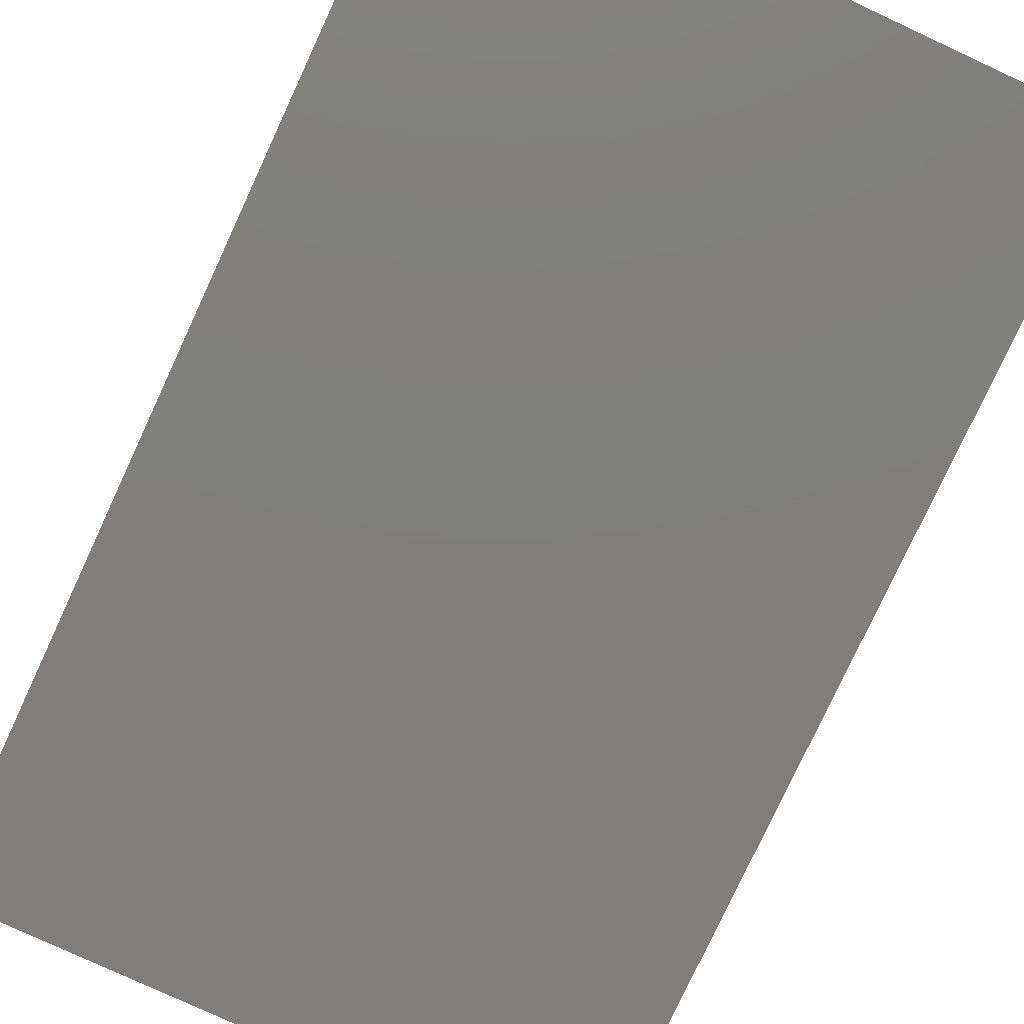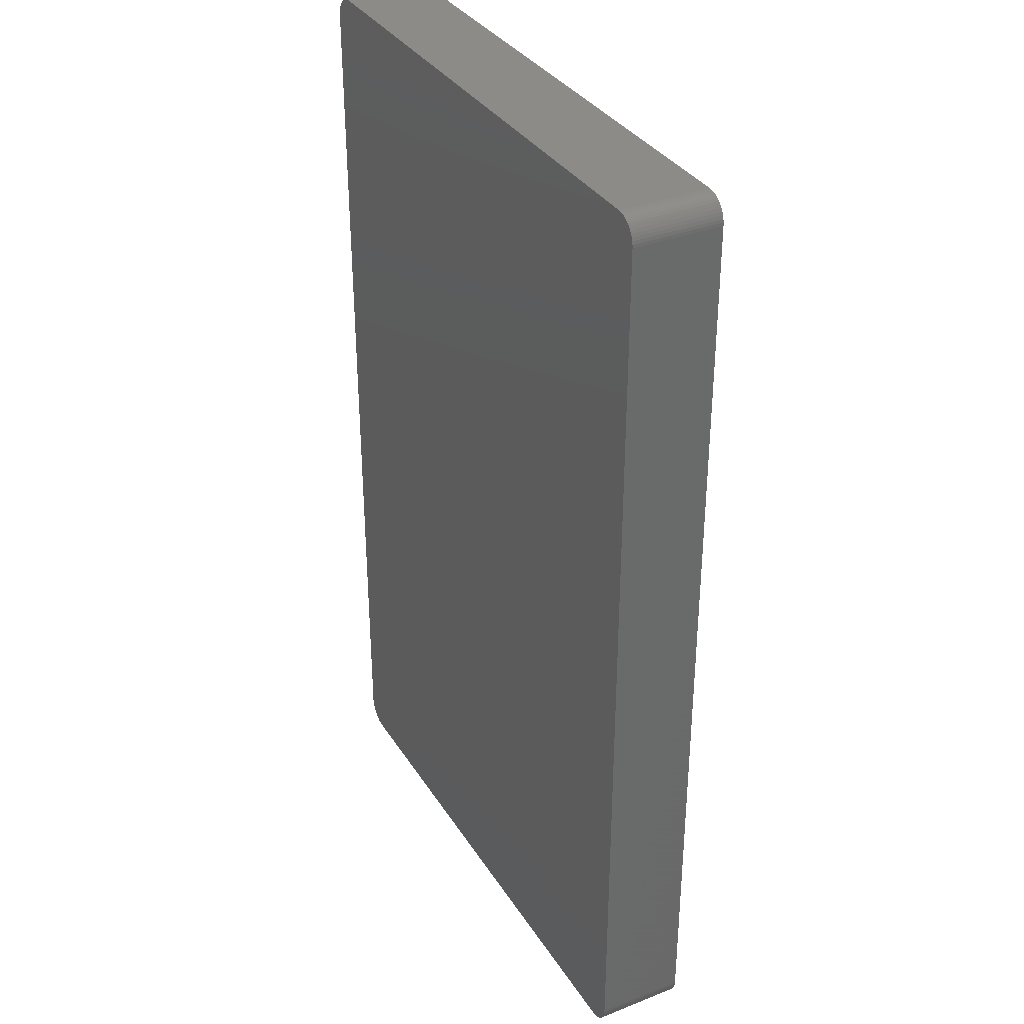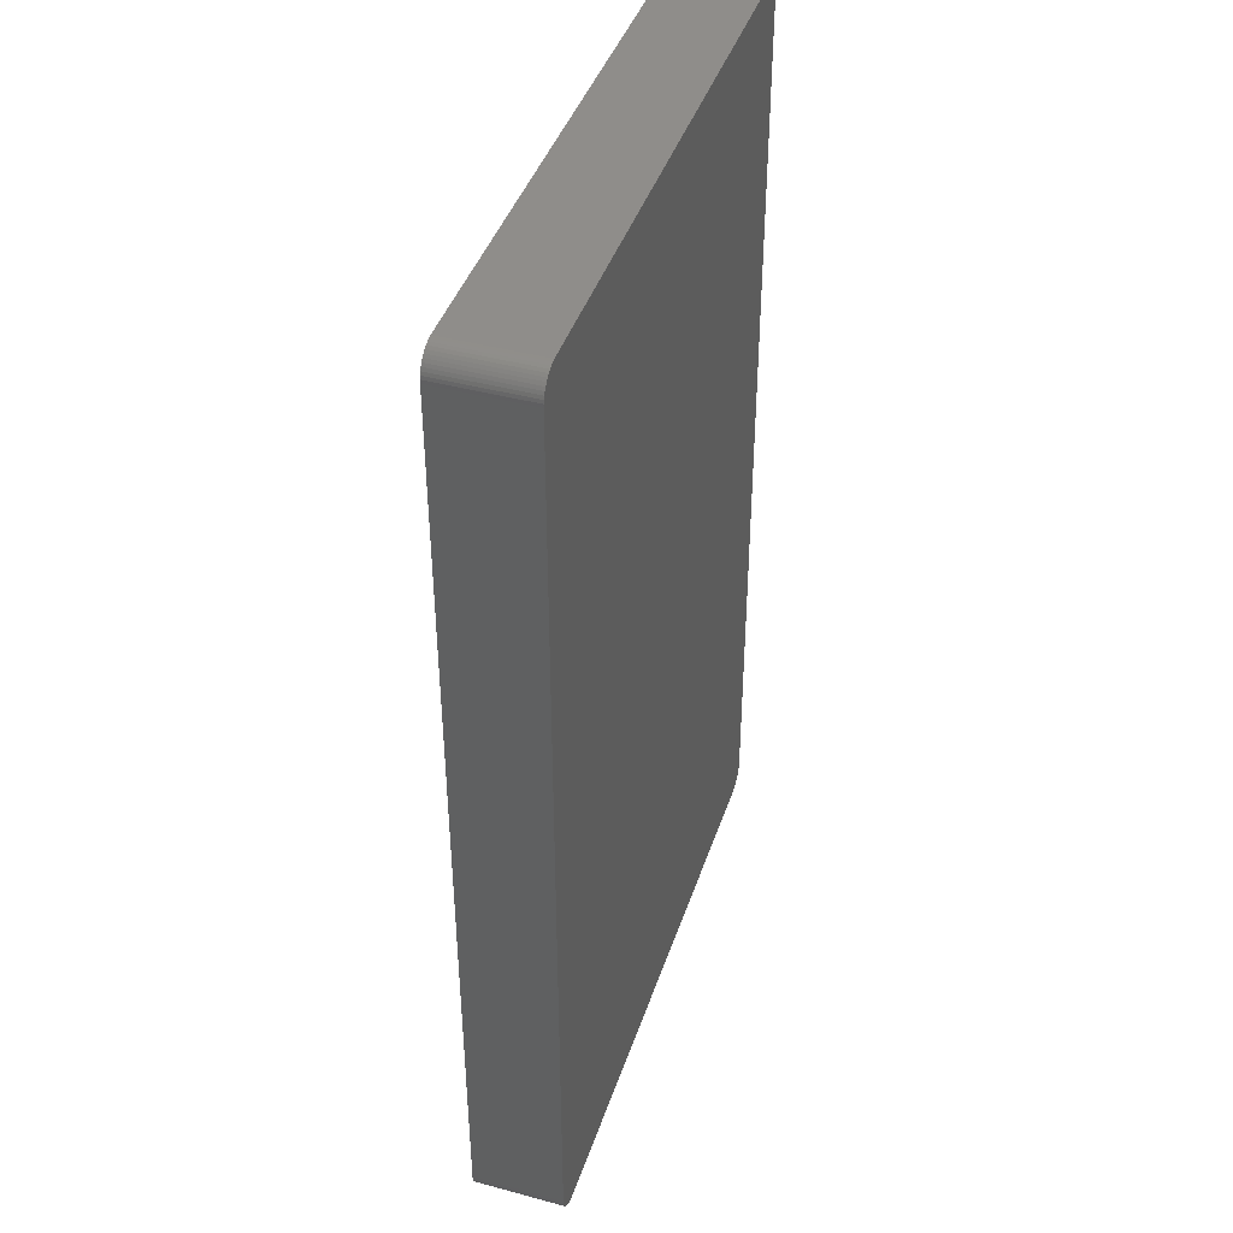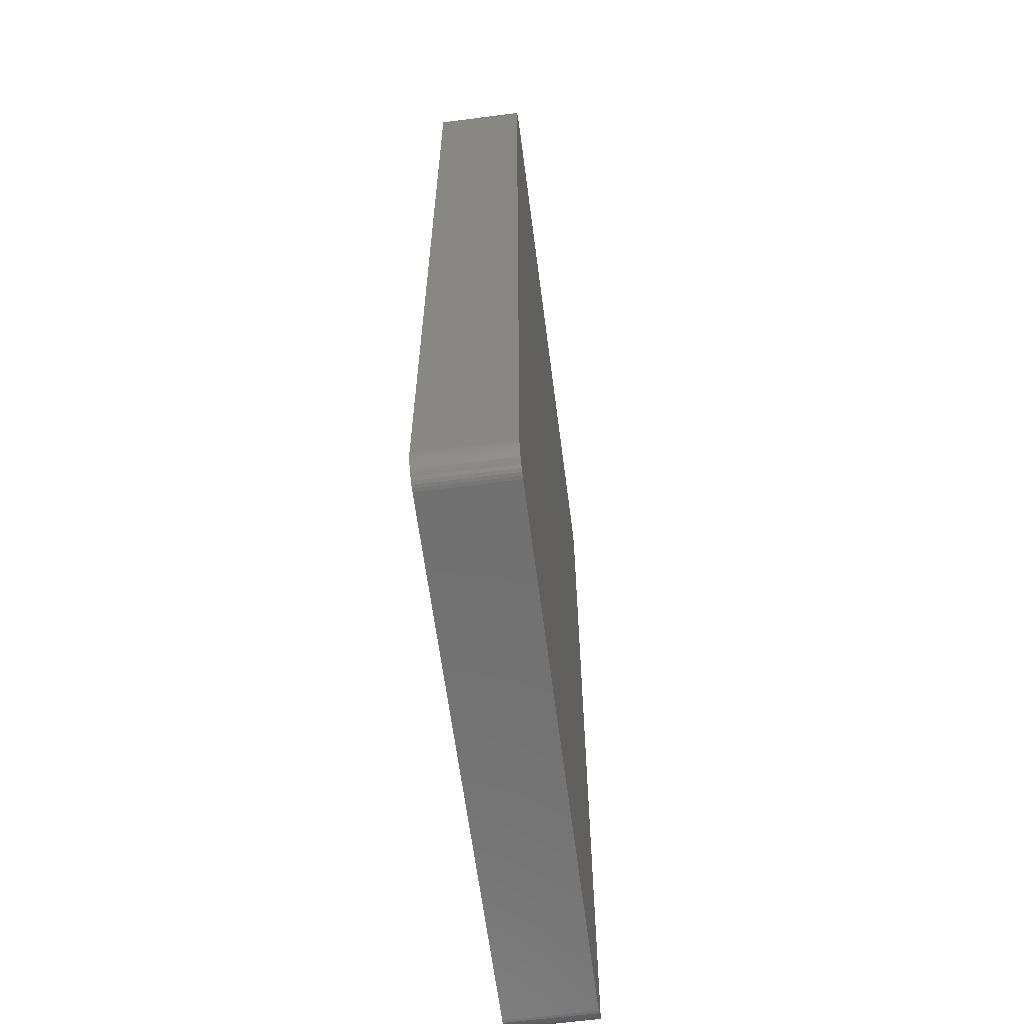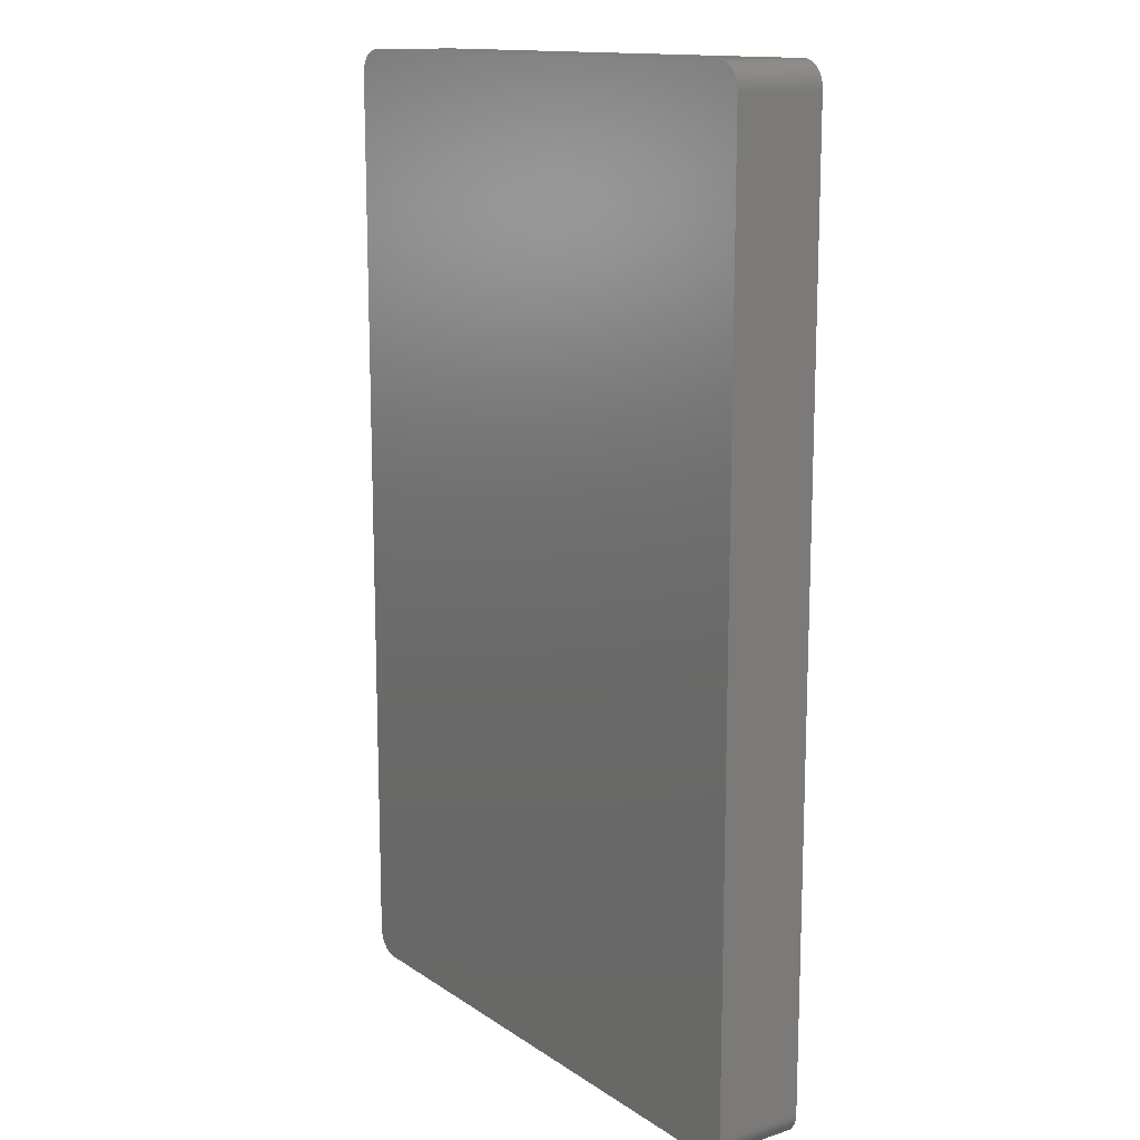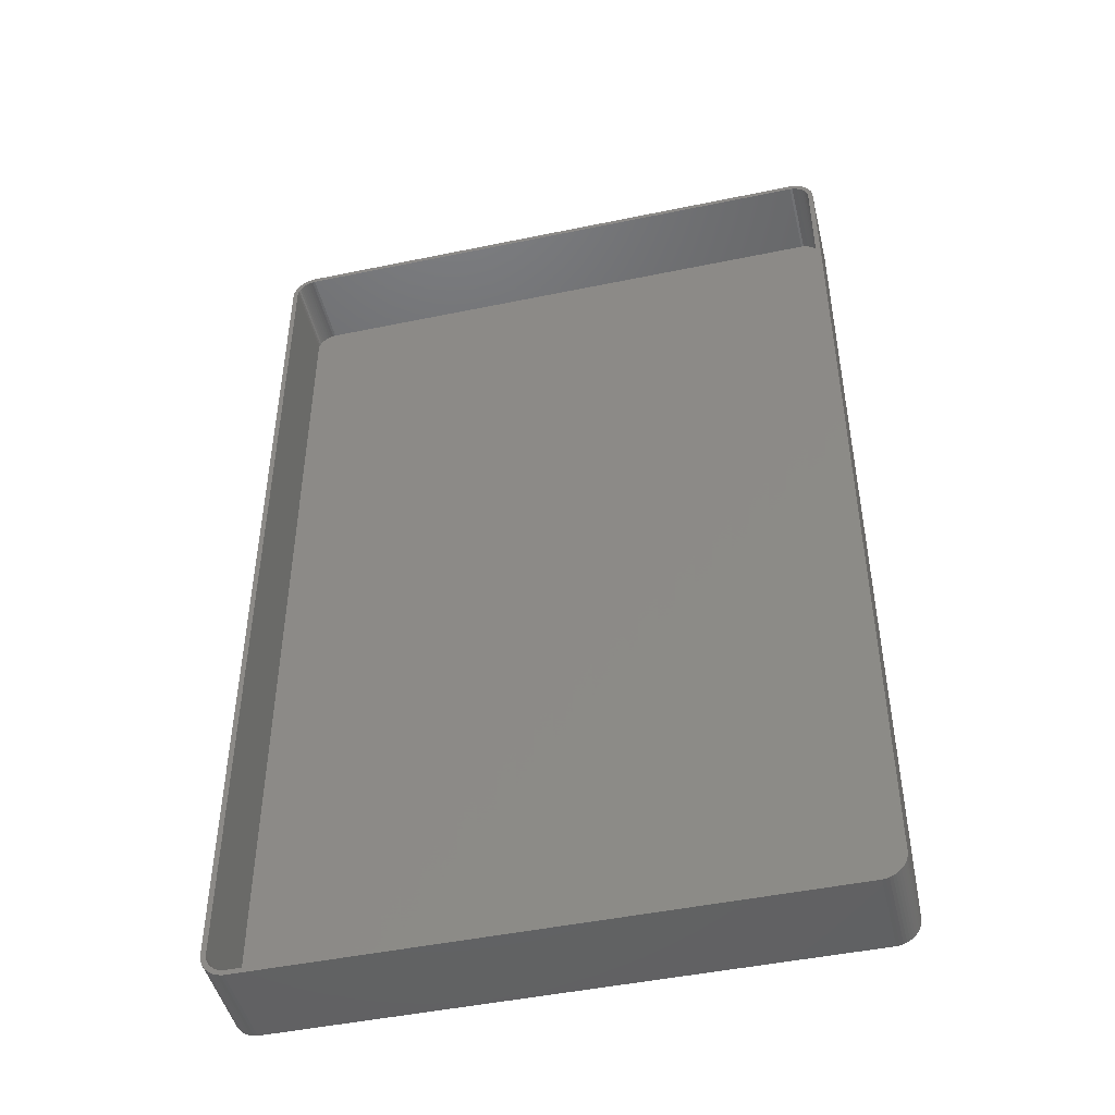
<metadata>
{"format":"stl","ext":"stl","renderer":"f3d","projection":"perspective","resolution":1024,"background":"white","views":[{"elev":-78.6,"azim":-24.9,"up":"+Z"},{"elev":34.4,"azim":-117.9,"up":"+Y"},{"elev":42.2,"azim":107.9,"up":"+Y"},{"elev":-62.8,"azim":97.4,"up":"+Y"},{"elev":13.8,"azim":-124.9,"up":"+Y"},{"elev":-46.6,"azim":13.3,"up":"+Y"}]}
</metadata>
<code>
# stl→obj: 208 verts, 412 faces
v -60 92.5 0
v -59.96 93.13 18
v -59.96 93.13 0
v -60 92.5 18
v -60 -92.5 0
v -60 -92.5 18
v 59.96 -93.13 18
v 60 -92.5 0
v 60 -92.5 18
v 59.96 -93.13 0
v 60 92.5 0
v 60 92.5 18
v 59 92.5 18
v 59.96 93.13 18
v 58.97 93 18
v 59.84 93.74 18
v 59 -92.5 18
v 58.87 93.49 18
v 59.65 94.34 18
v 58.72 93.97 18
v 59.38 94.91 18
v 58.97 -93 18
v 58.51 94.43 18
v 59.05 95.44 18
v 59.84 -93.74 18
v 58.87 -93.49 18
v 58.24 94.85 18
v 58.64 95.92 18
v 57.92 95.24 18
v 58.19 96.35 18
v 57.55 95.58 18
v 57.68 96.72 18
v 57.14 95.88 18
v 57.13 97.02 18
v 56.7 96.12 18
v 56.55 97.26 18
v 56.24 96.3 18
v 55.94 97.41 18
v 55.75 96.43 18
v 55.31 97.49 18
v 55.25 96.49 18
v -55.25 96.49 18
v -55.31 97.49 18
v -55.75 96.43 18
v -55.94 97.41 18
v -56.24 96.3 18
v -56.55 97.26 18
v -56.7 96.12 18
v -57.13 97.02 18
v -57.14 95.88 18
v -57.68 96.72 18
v -57.55 95.58 18
v -58.19 96.35 18
v -57.92 95.24 18
v -58.64 95.92 18
v -58.24 94.85 18
v -59.05 95.44 18
v -58.51 94.43 18
v -59.38 94.91 18
v -58.72 93.97 18
v -59.84 93.74 18
v -58.87 93.49 18
v -59.65 94.34 18
v 59.65 -94.34 18
v 58.72 -93.97 18
v 59.38 -94.91 18
v 58.51 -94.43 18
v 59.05 -95.44 18
v 58.24 -94.85 18
v 58.64 -95.92 18
v 57.92 -95.24 18
v 58.19 -96.35 18
v 57.55 -95.58 18
v 57.68 -96.72 18
v 57.14 -95.88 18
v 57.13 -97.02 18
v 56.7 -96.12 18
v 56.55 -97.26 18
v 56.24 -96.3 18
v 55.94 -97.41 18
v 55.75 -96.43 18
v 55.31 -97.49 18
v 55.25 -96.49 18
v -55.25 -96.49 18
v -55.31 -97.49 18
v -55.75 -96.43 18
v -55.94 -97.41 18
v -56.24 -96.3 18
v -56.55 -97.26 18
v -56.7 -96.12 18
v -57.13 -97.02 18
v -57.14 -95.88 18
v -57.68 -96.72 18
v -57.55 -95.58 18
v -58.19 -96.35 18
v -57.92 -95.24 18
v -58.64 -95.92 18
v -58.24 -94.85 18
v -59.05 -95.44 18
v -58.51 -94.43 18
v -59.38 -94.91 18
v -58.72 -93.97 18
v -59.65 -94.34 18
v -58.87 -93.49 18
v -59.84 -93.74 18
v -58.97 -93 18
v -59.96 -93.13 18
v -59 -92.5 18
v -59 92.5 18
v -58.97 93 18
v 55.31 -97.49 0
v 59.84 -93.74 0
v 59.65 -94.34 0
v 55.31 97.49 0
v 59.38 -94.91 0
v 59.96 93.13 0
v 59.05 -95.44 0
v 58.64 -95.92 0
v 59.84 93.74 0
v 58.19 -96.35 0
v 59.38 94.91 0
v 59.05 95.44 0
v 57.68 -96.72 0
v 58.64 95.92 0
v 57.13 -97.02 0
v 58.19 96.35 0
v 56.55 -97.26 0
v 57.68 96.72 0
v 55.94 -97.41 0
v 57.13 97.02 0
v 56.55 97.26 0
v 55.94 97.41 0
v -55.31 -97.49 0
v 59.65 94.34 0
v -55.94 -97.41 0
v -56.55 -97.26 0
v -55.31 97.49 0
v -57.13 -97.02 0
v -55.94 97.41 0
v -57.68 -96.72 0
v -56.55 97.26 0
v -58.19 -96.35 0
v -57.13 97.02 0
v -58.64 -95.92 0
v -57.68 96.72 0
v -59.05 -95.44 0
v -58.19 96.35 0
v -59.38 -94.91 0
v -58.64 95.92 0
v -59.65 -94.34 0
v -59.05 95.44 0
v -59.84 -93.74 0
v -59.38 94.91 0
v -59.96 -93.13 0
v -59.65 94.34 0
v -59.84 93.74 0
v -55.75 96.43 2
v -55.25 96.49 2
v 55.25 96.49 2
v -58.51 -94.43 2
v -58.24 -94.85 2
v 55.25 -96.49 2
v -55.25 -96.49 2
v -59 -92.5 2
v -58.97 -93 2
v 59 -92.5 2
v 59 92.5 2
v 58.72 93.97 2
v 58.51 94.43 2
v -56.7 -96.12 2
v -57.14 -95.88 2
v -55.75 -96.43 2
v -59 92.5 2
v -58.87 -93.49 2
v -58.72 -93.97 2
v 57.92 -95.24 2
v 58.24 -94.85 2
v 58.97 -93 2
v -57.55 -95.58 2
v -57.92 -95.24 2
v -56.24 -96.3 2
v 58.97 93 2
v 58.87 93.49 2
v 58.24 94.85 2
v 57.92 95.24 2
v 58.87 -93.49 2
v 57.55 95.58 2
v 58.51 -94.43 2
v 57.14 95.88 2
v 56.7 96.12 2
v 57.55 -95.58 2
v 56.24 96.3 2
v 57.14 -95.88 2
v 55.75 96.43 2
v 56.7 -96.12 2
v 56.24 -96.3 2
v 55.75 -96.43 2
v 58.72 -93.97 2
v -56.24 96.3 2
v -56.7 96.12 2
v -57.14 95.88 2
v -57.55 95.58 2
v -57.92 95.24 2
v -58.24 94.85 2
v -58.51 94.43 2
v -58.72 93.97 2
v -58.87 93.49 2
v -58.97 93 2
f 1 2 3
f 2 1 4
f 5 4 1
f 4 5 6
f 7 8 9
f 8 7 10
f 9 11 12
f 11 9 8
f 13 12 14
f 12 13 9
f 15 14 16
f 17 9 13
f 18 16 19
f 9 17 7
f 20 19 21
f 22 7 17
f 23 21 24
f 7 22 25
f 26 25 22
f 14 15 13
f 16 18 15
f 19 20 18
f 27 24 28
f 21 23 20
f 24 27 23
f 29 28 30
f 28 29 27
f 31 30 32
f 30 31 29
f 32 33 31
f 34 33 32
f 34 35 33
f 36 35 34
f 36 37 35
f 38 37 36
f 38 39 37
f 40 39 38
f 40 41 39
f 40 42 41
f 43 42 40
f 43 44 42
f 45 44 43
f 45 46 44
f 47 46 45
f 47 48 46
f 49 48 47
f 49 50 48
f 51 50 49
f 50 51 52
f 53 52 51
f 52 53 54
f 55 54 53
f 54 55 56
f 57 56 55
f 56 57 58
f 59 58 57
f 58 59 60
f 61 62 63
f 60 63 62
f 63 60 59
f 25 26 64
f 65 64 26
f 64 65 66
f 67 66 65
f 66 67 68
f 69 68 67
f 68 69 70
f 71 70 69
f 70 71 72
f 73 72 71
f 72 73 74
f 75 74 73
f 75 76 74
f 77 76 75
f 77 78 76
f 79 78 77
f 79 80 78
f 81 80 79
f 81 82 80
f 83 82 81
f 84 82 83
f 84 85 82
f 86 85 84
f 86 87 85
f 88 87 86
f 88 89 87
f 90 89 88
f 90 91 89
f 92 91 90
f 93 92 94
f 92 93 91
f 95 94 96
f 94 95 93
f 97 96 98
f 99 98 100
f 96 97 95
f 101 100 102
f 103 102 104
f 105 104 106
f 98 99 97
f 107 106 108
f 109 4 108
f 62 61 110
f 6 108 4
f 2 110 61
f 107 108 6
f 110 2 109
f 100 101 99
f 109 2 4
f 102 103 101
f 104 105 103
f 106 107 105
f 111 8 10
f 8 5 11
f 111 10 112
f 1 11 5
f 111 112 113
f 114 11 1
f 111 113 115
f 11 114 116
f 111 115 117
f 8 111 5
f 111 117 118
f 116 114 119
f 111 118 120
f 121 114 122
f 111 120 123
f 122 114 124
f 111 123 125
f 124 114 126
f 111 125 127
f 126 114 128
f 111 127 129
f 128 114 130
f 130 114 131
f 131 114 132
f 5 111 133
f 119 114 134
f 5 133 135
f 134 114 121
f 5 135 136
f 114 1 137
f 5 136 138
f 137 1 139
f 5 138 140
f 139 1 141
f 5 140 142
f 141 1 143
f 5 142 144
f 143 1 145
f 5 144 146
f 145 1 147
f 5 146 148
f 147 1 149
f 5 148 150
f 149 1 151
f 5 150 152
f 151 1 153
f 5 152 154
f 153 1 155
f 155 1 156
f 156 1 3
f 114 43 40
f 43 114 137
f 150 105 152
f 105 150 103
f 154 6 5
f 6 154 107
f 133 82 85
f 82 133 111
f 140 91 93
f 91 140 138
f 132 40 38
f 40 132 114
f 147 55 53
f 55 147 149
f 3 61 156
f 61 3 2
f 148 103 150
f 103 148 101
f 152 107 154
f 107 152 105
f 70 117 68
f 117 70 118
f 64 112 25
f 112 64 113
f 138 89 91
f 89 138 136
f 14 119 16
f 119 14 116
f 12 116 14
f 116 12 11
f 16 134 19
f 134 16 119
f 21 122 24
f 122 21 121
f 130 36 34
f 36 130 131
f 128 34 32
f 34 128 130
f 141 49 47
f 49 141 143
f 155 59 153
f 59 155 63
f 151 55 149
f 55 151 57
f 156 63 155
f 63 156 61
f 146 101 148
f 101 146 99
f 111 80 82
f 80 111 129
f 127 76 78
f 76 127 125
f 120 70 72
f 70 120 118
f 125 74 76
f 74 125 123
f 68 115 66
f 115 68 117
f 25 10 7
f 10 25 112
f 136 87 89
f 87 136 135
f 142 93 95
f 93 142 140
f 144 99 146
f 99 144 97
f 19 121 21
f 121 19 134
f 131 38 36
f 38 131 132
f 126 32 30
f 32 126 128
f 124 30 28
f 30 124 126
f 24 124 28
f 124 24 122
f 145 53 51
f 53 145 147
f 143 51 49
f 51 143 145
f 139 47 45
f 47 139 141
f 137 45 43
f 45 137 139
f 153 57 151
f 57 153 59
f 129 78 80
f 78 129 127
f 123 72 74
f 72 123 120
f 66 113 64
f 113 66 115
f 135 85 87
f 85 135 133
f 144 95 97
f 95 144 142
f 157 42 44
f 42 157 158
f 158 41 42
f 41 158 159
f 98 160 100
f 160 98 161
f 162 84 83
f 84 162 163
f 106 164 108
f 164 106 165
f 166 13 167
f 13 166 17
f 168 23 169
f 23 168 20
f 170 92 90
f 92 170 171
f 163 86 84
f 86 163 172
f 108 173 109
f 173 108 164
f 102 174 104
f 174 102 175
f 176 69 177
f 69 176 71
f 178 17 166
f 17 178 22
f 179 96 94
f 96 179 180
f 172 88 86
f 88 172 181
f 171 94 92
f 94 171 179
f 159 167 182
f 167 173 166
f 159 182 183
f 164 166 173
f 159 183 168
f 162 166 164
f 159 168 169
f 166 162 178
f 159 169 184
f 167 159 173
f 159 184 185
f 178 162 186
f 159 185 187
f 188 162 177
f 159 187 189
f 177 162 176
f 159 189 190
f 176 162 191
f 159 190 192
f 191 162 193
f 159 192 194
f 193 162 195
f 195 162 196
f 196 162 197
f 173 159 158
f 186 162 198
f 173 158 157
f 198 162 188
f 173 157 199
f 162 164 163
f 173 199 200
f 163 164 172
f 173 200 201
f 172 164 181
f 173 201 202
f 181 164 170
f 173 202 203
f 170 164 171
f 173 203 204
f 171 164 179
f 173 204 205
f 179 164 180
f 173 205 206
f 180 164 161
f 173 206 207
f 161 164 160
f 173 207 208
f 160 164 175
f 175 164 174
f 174 164 165
f 100 175 102
f 175 100 160
f 200 46 48
f 46 200 199
f 193 77 75
f 77 193 195
f 189 31 33
f 31 189 187
f 159 39 41
f 39 159 194
f 198 26 186
f 26 198 65
f 176 73 71
f 73 176 191
f 181 90 88
f 90 181 170
f 96 161 98
f 161 96 180
f 104 165 106
f 165 104 174
f 62 206 60
f 206 62 207
f 56 203 54
f 203 56 204
f 202 50 52
f 50 202 201
f 199 44 46
f 44 199 157
f 195 79 77
f 79 195 196
f 187 29 31
f 29 187 185
f 184 29 185
f 29 184 27
f 169 27 184
f 27 169 23
f 192 35 37
f 35 192 190
f 190 33 35
f 33 190 189
f 194 37 39
f 37 194 192
f 183 20 168
f 20 183 18
f 182 18 183
f 18 182 15
f 167 15 182
f 15 167 13
f 186 22 178
f 22 186 26
f 177 67 188
f 67 177 69
f 188 65 198
f 65 188 67
f 191 75 73
f 75 191 193
f 60 205 58
f 205 60 206
f 58 204 56
f 204 58 205
f 110 207 62
f 207 110 208
f 109 208 110
f 208 109 173
f 203 52 54
f 52 203 202
f 201 48 50
f 48 201 200
f 196 81 79
f 81 196 197
f 197 83 81
f 83 197 162

</code>
